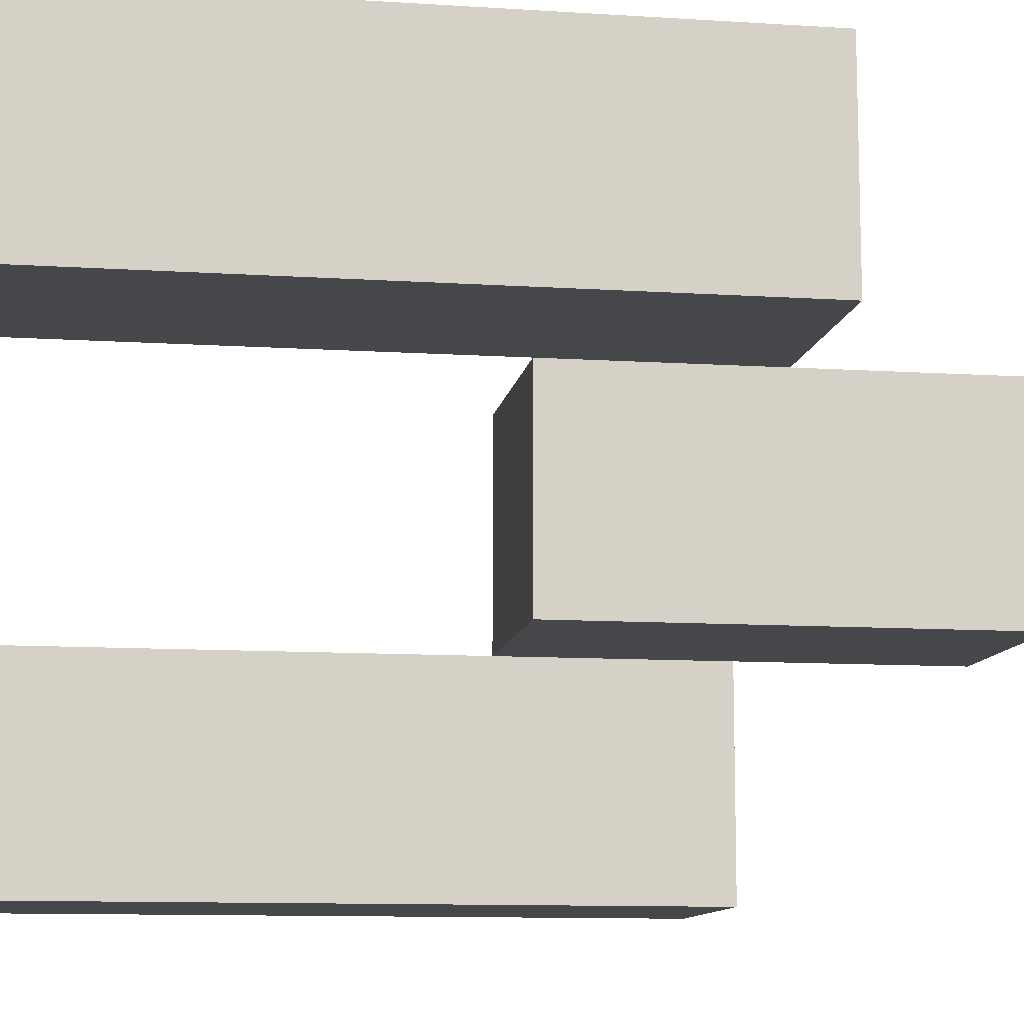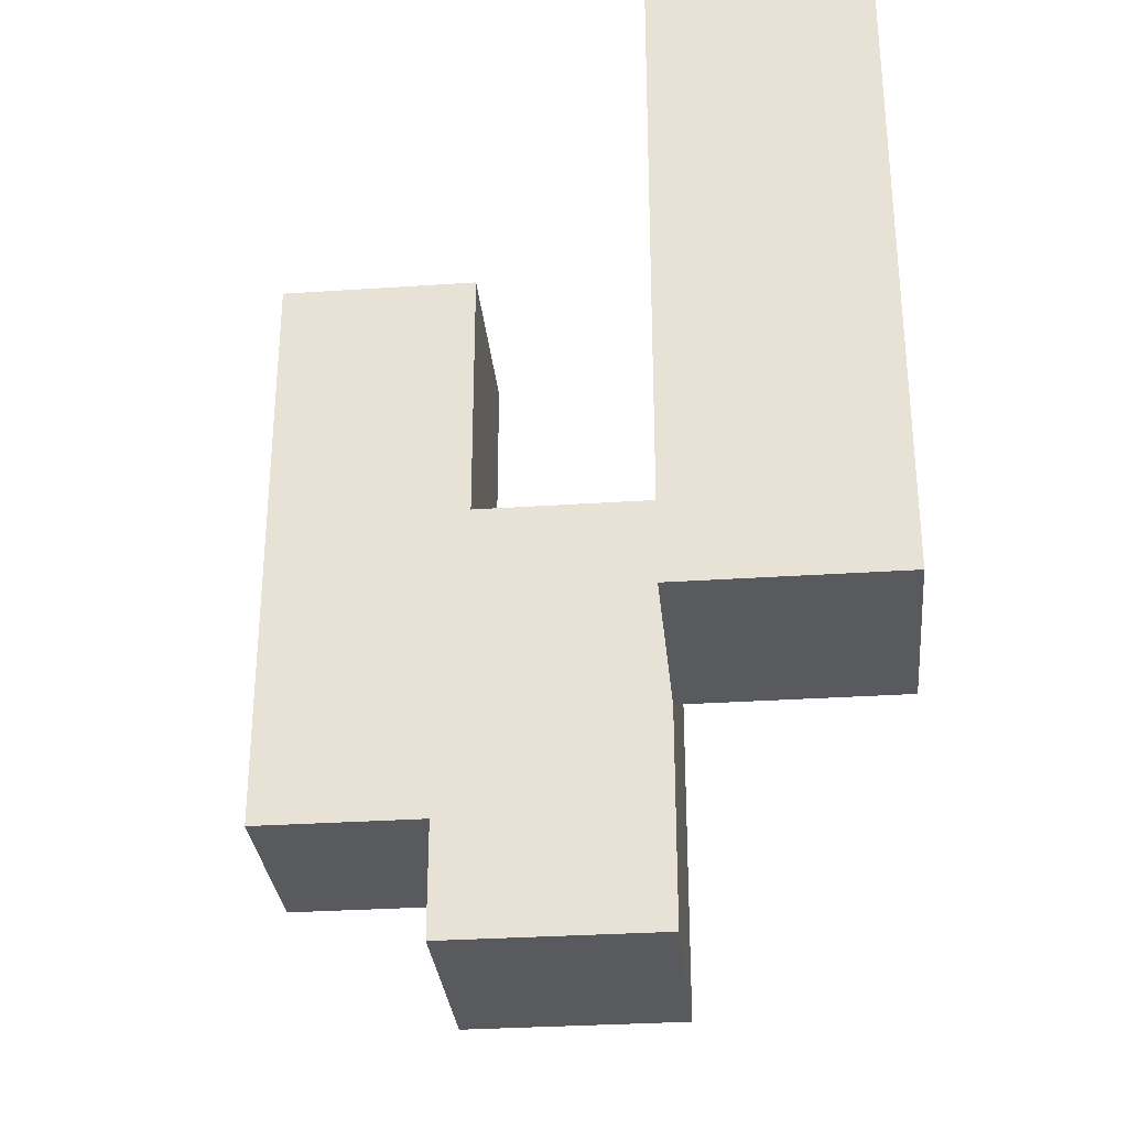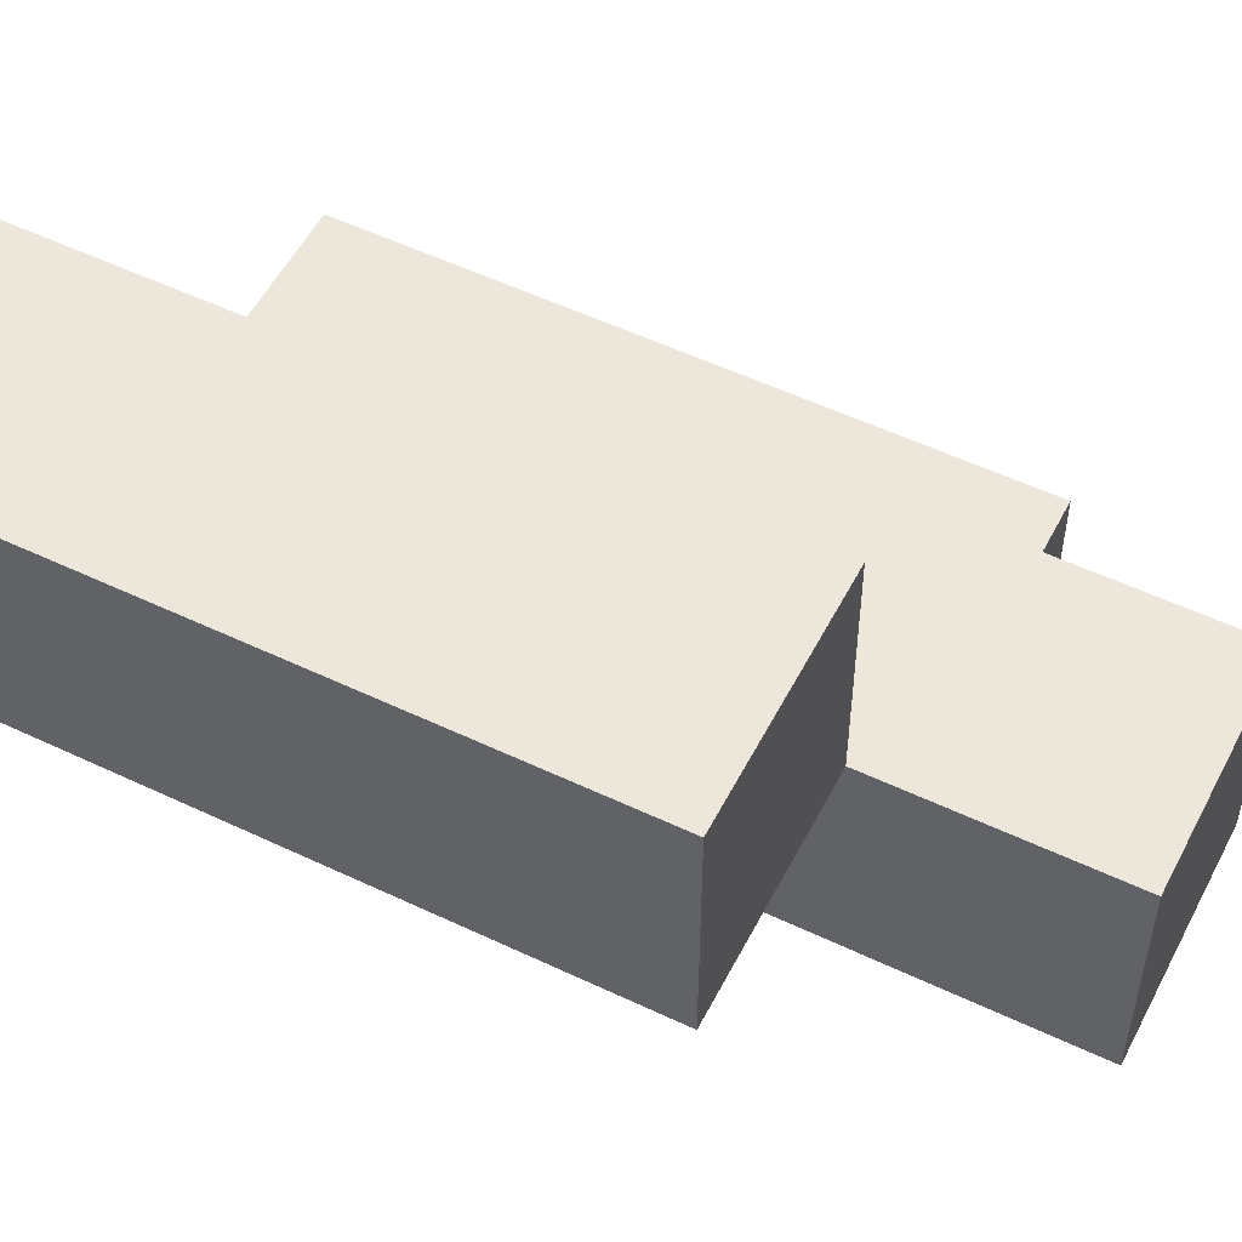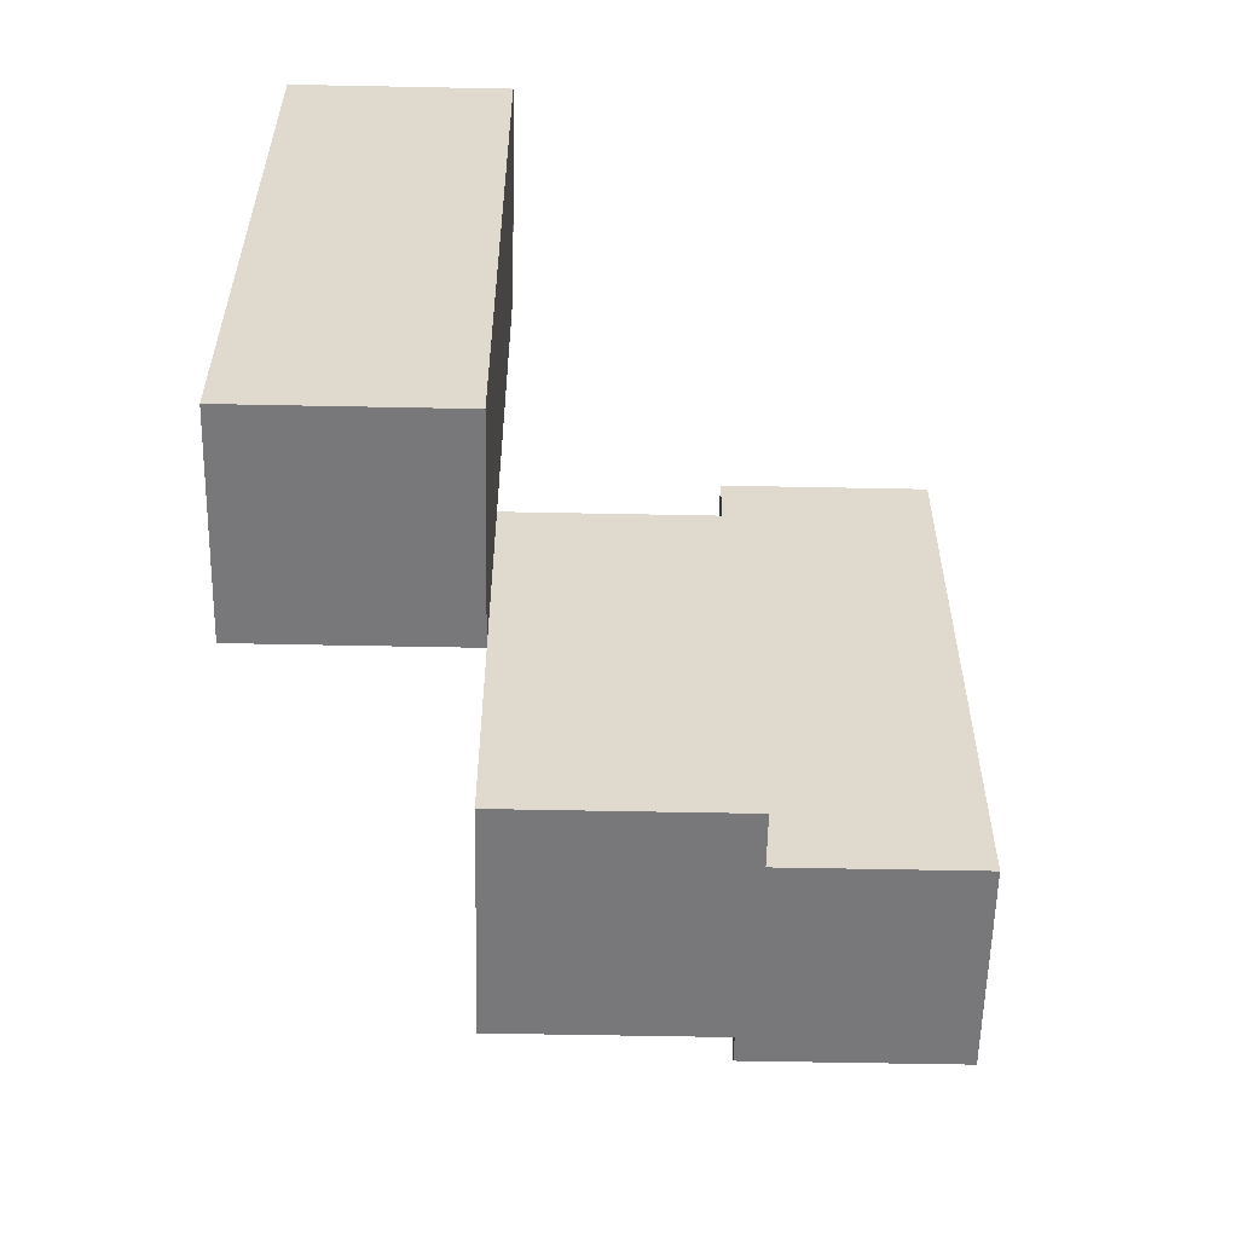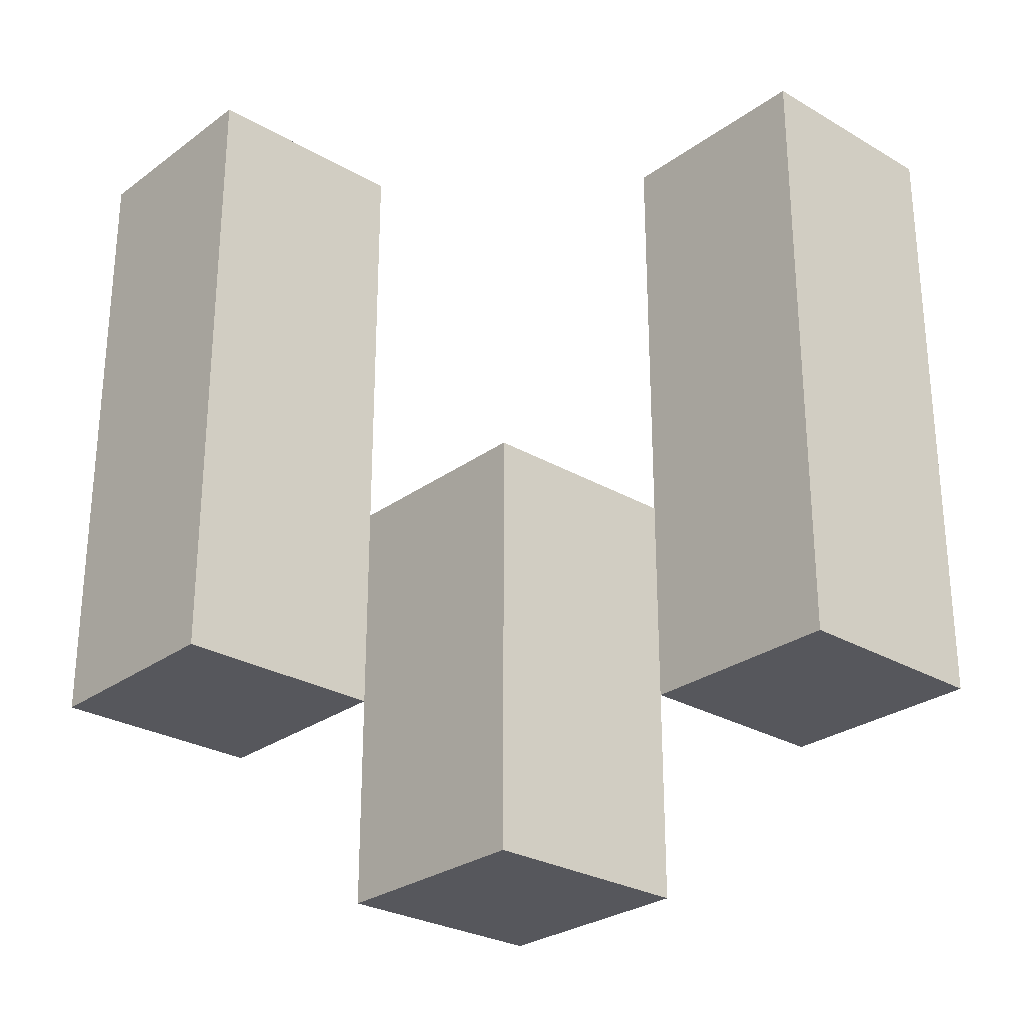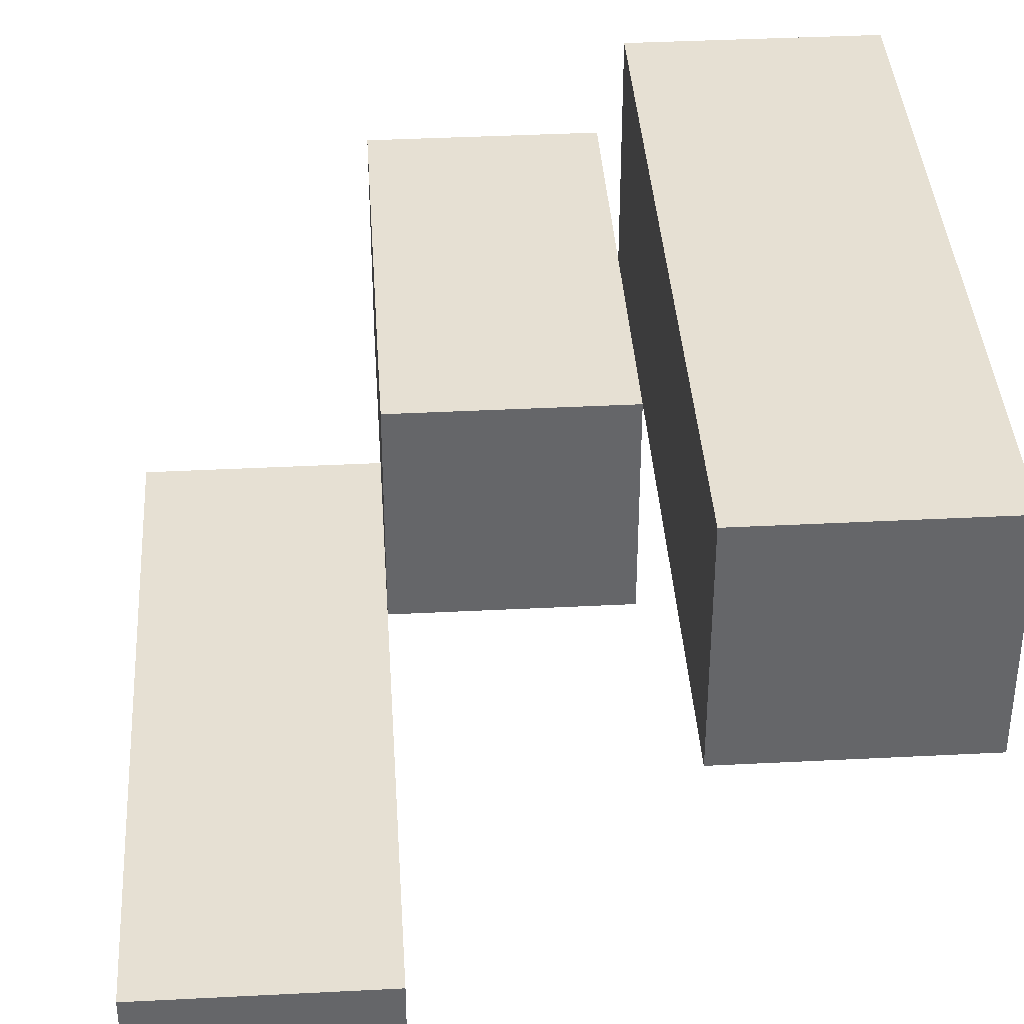
<metadata>
{"format":"obj","ext":"obj","renderer":"f3d","projection":"perspective","resolution":1024,"background":"white","views":[{"elev":-10.8,"azim":-99.1,"up":"+Z"},{"elev":-30.8,"azim":-84.5,"up":"+Y"},{"elev":53.8,"azim":-63.1,"up":"+Z"},{"elev":-57.5,"azim":-1.2,"up":"+Y"},{"elev":-27.5,"azim":48.1,"up":"+Y"},{"elev":38.5,"azim":176.3,"up":"+Z"}]}
</metadata>
<code>
o
v 9.5 1 37.9
v 9.5 1 37.8
v 9.5 1.3 37.9
v 9.5 1.3 37.8
v 9.6 0.9 37.8
v 9.6 0.9 37.7
v 9.6 1 37.8
v 9.6 1.1 37.8
v 9.6 1.1 37.7
v 9.7 1 37.7
v 9.7 1 37.6
v 9.7 1.1 37.7
v 9.7 1.3 37.7
v 9.7 1.3 37.6
v 9.6 1 37.9
v 9.6 1 37.8
v 9.6 1.1 37.8
v 9.6 1.3 37.9
v 9.6 1.3 37.8
v 9.7 0.9 37.8
v 9.7 0.9 37.7
v 9.7 1 37.7
v 9.7 1.1 37.8
v 9.7 1.1 37.7
v 9.8 1 37.7
v 9.8 1 37.6
v 9.8 1.3 37.7
v 9.8 1.3 37.6
v 9.5 1 37.9
v 9.5 1.3 37.9
v 9.6 1 37.9
v 9.6 1.3 37.9
v 9.6 0.9 37.8
v 9.6 1 37.8
v 9.6 1.1 37.8
v 9.7 0.9 37.8
v 9.7 1.1 37.8
v 9.7 1 37.7
v 9.7 1.1 37.7
v 9.7 1.3 37.7
v 9.8 1 37.7
v 9.8 1.3 37.7
v 9.5 1 37.8
v 9.5 1.3 37.8
v 9.6 1 37.8
v 9.6 1.1 37.8
v 9.6 1.3 37.8
v 9.6 0.9 37.7
v 9.6 1.1 37.7
v 9.7 0.9 37.7
v 9.7 1 37.7
v 9.7 1.1 37.7
v 9.7 1 37.6
v 9.7 1.3 37.6
v 9.8 1 37.6
v 9.8 1.3 37.6
v 9.6 0.9 37.8
v 9.7 0.9 37.8
v 9.6 0.9 37.7
v 9.7 0.9 37.7
v 9.5 1 37.9
v 9.6 1 37.9
v 9.5 1 37.8
v 9.6 1 37.8
v 9.7 1 37.7
v 9.8 1 37.7
v 9.7 1 37.6
v 9.8 1 37.6
v 9.6 1.1 37.8
v 9.7 1.1 37.8
v 9.6 1.1 37.7
v 9.7 1.1 37.7
v 9.5 1.3 37.9
v 9.6 1.3 37.9
v 9.5 1.3 37.8
v 9.6 1.3 37.8
v 9.7 1.3 37.7
v 9.8 1.3 37.7
v 9.7 1.3 37.6
v 9.8 1.3 37.6
f 3 2 1
f 4 2 3
f 7 6 5
f 8 6 7
f 9 6 8
f 12 11 10
f 13 11 12
f 14 11 13
f 15 16 17
f 15 17 18
f 18 17 19
f 20 21 22
f 20 22 23
f 23 22 24
f 25 26 27
f 27 26 28
f 31 30 29
f 32 30 31
f 36 34 33
f 36 35 34
f 37 35 36
f 41 39 38
f 41 40 39
f 42 40 41
f 43 44 45
f 45 44 46
f 46 44 47
f 48 49 50
f 50 49 51
f 51 49 52
f 53 54 55
f 55 54 56
f 59 58 57
f 60 58 59
f 63 62 61
f 64 62 63
f 67 66 65
f 68 66 67
f 69 70 71
f 71 70 72
f 73 74 75
f 75 74 76
f 77 78 79
f 79 78 80

</code>
